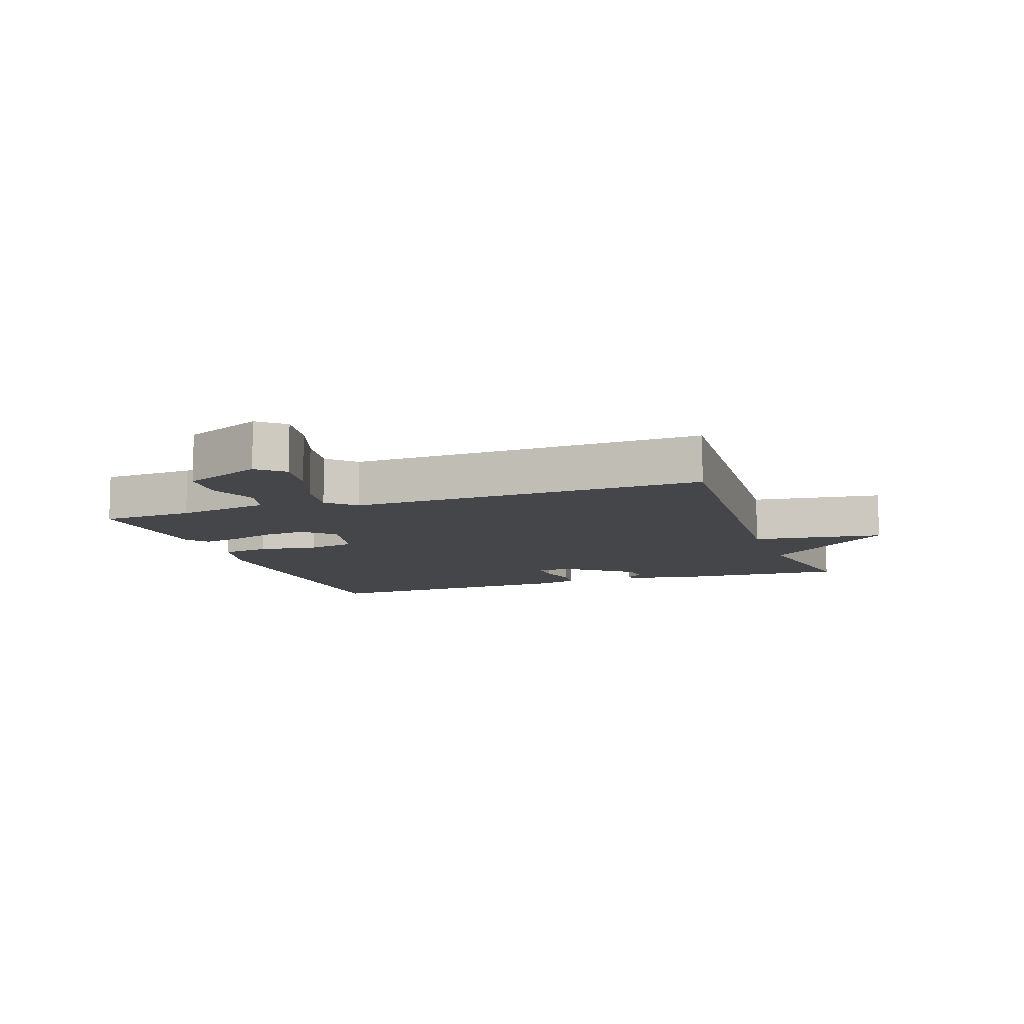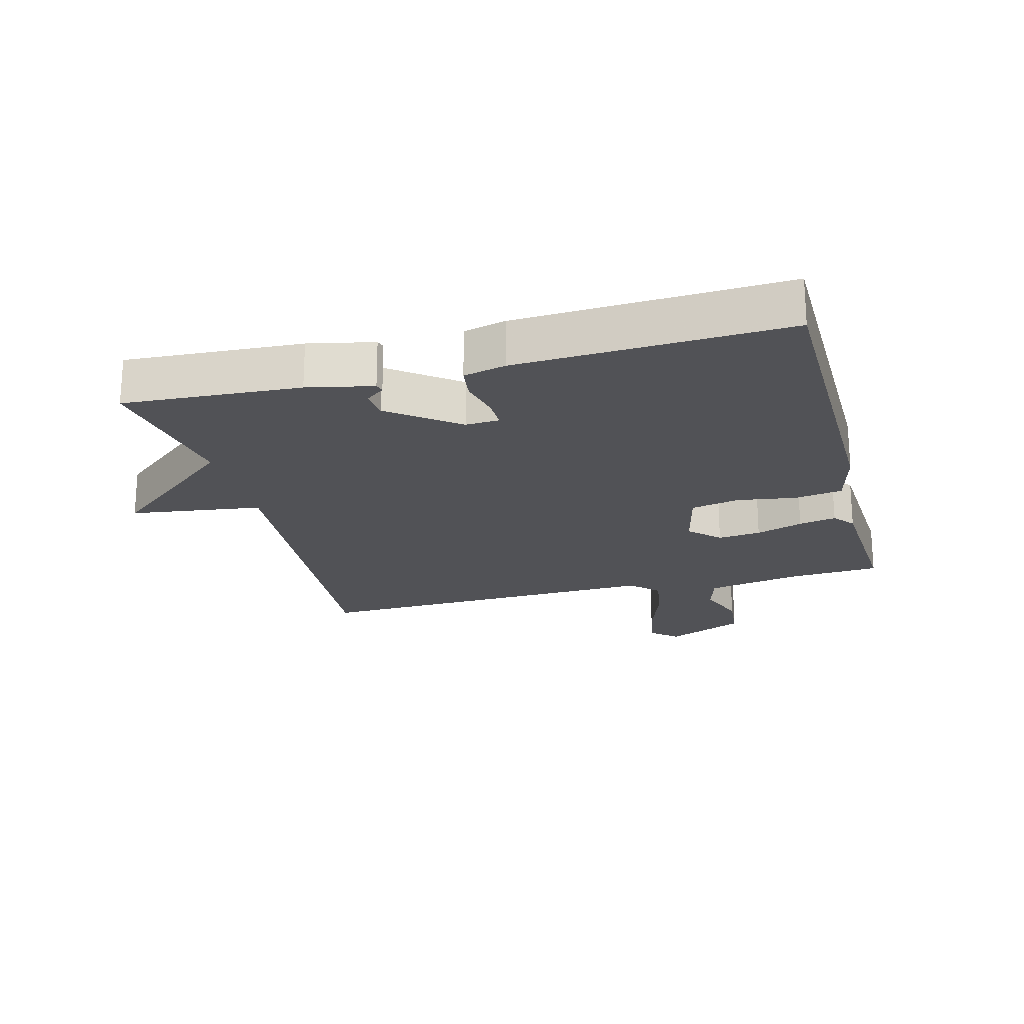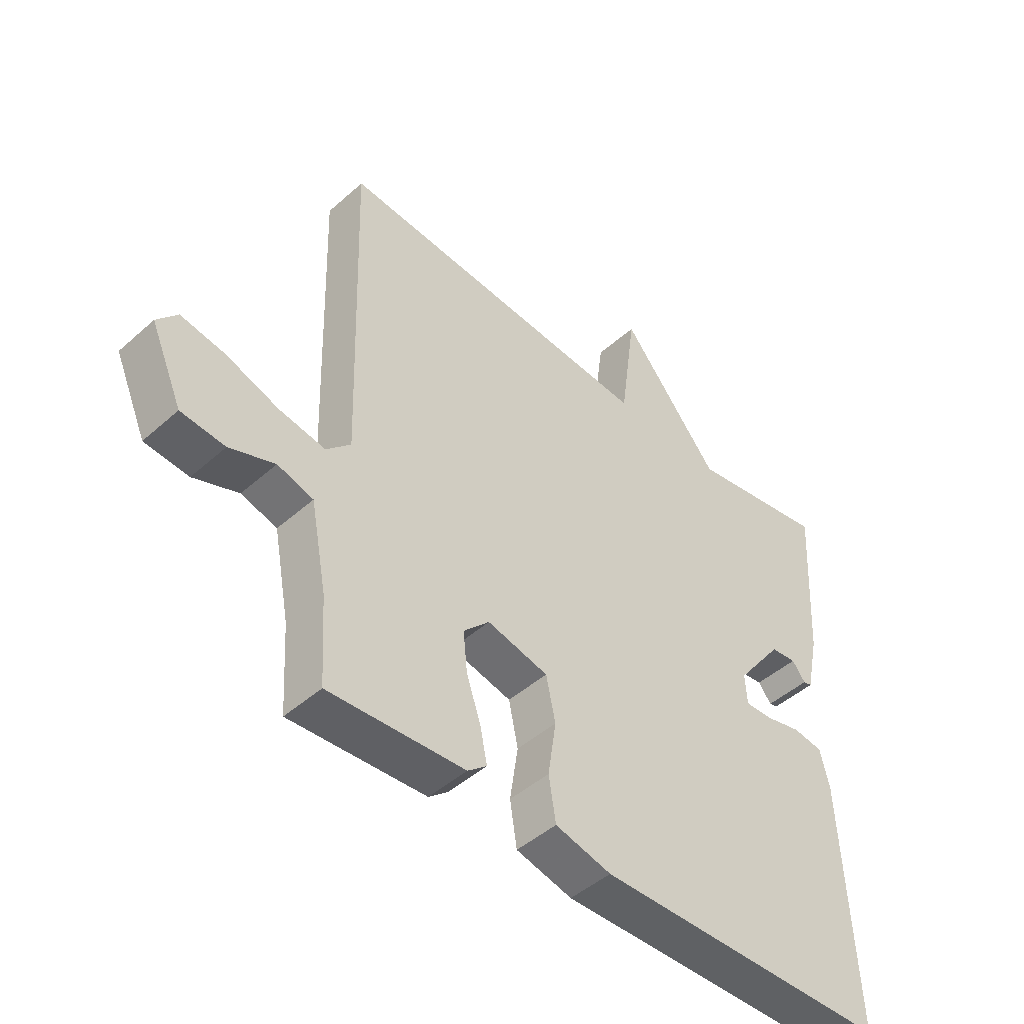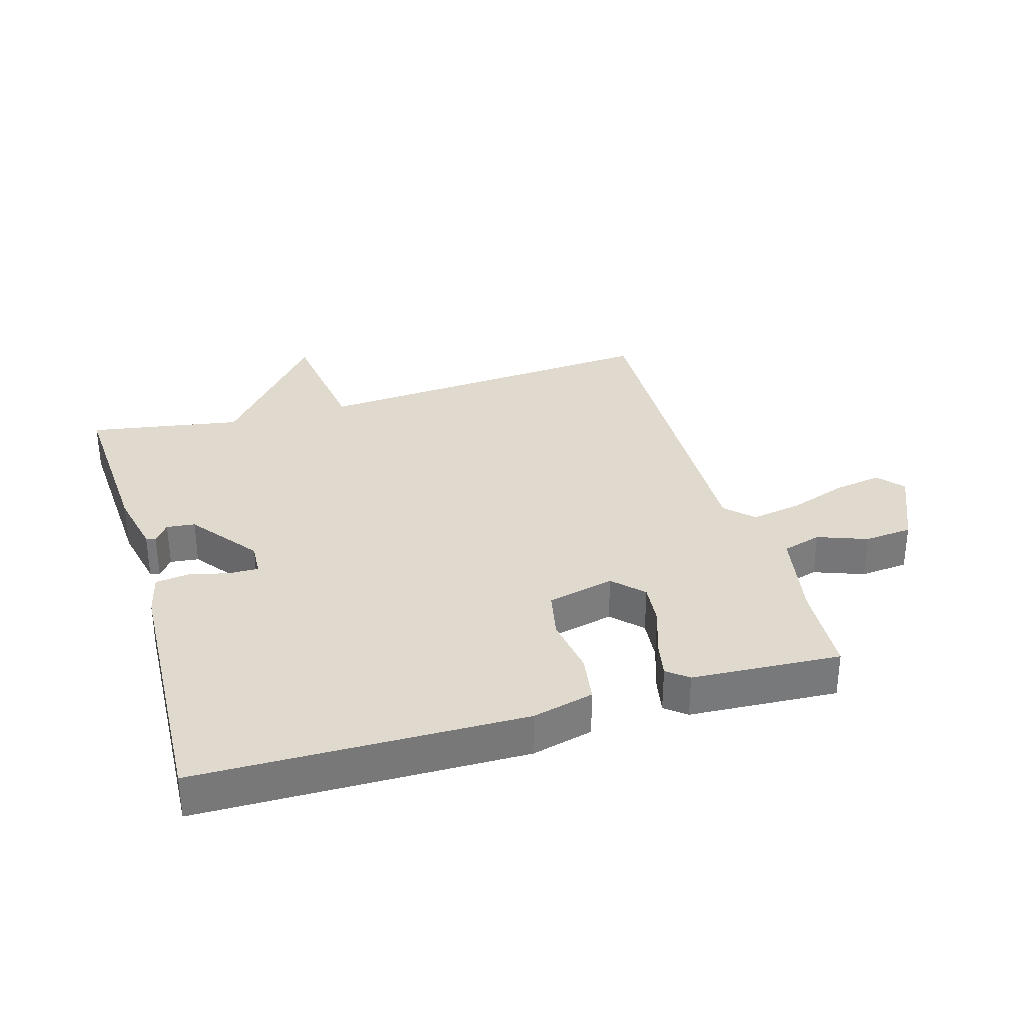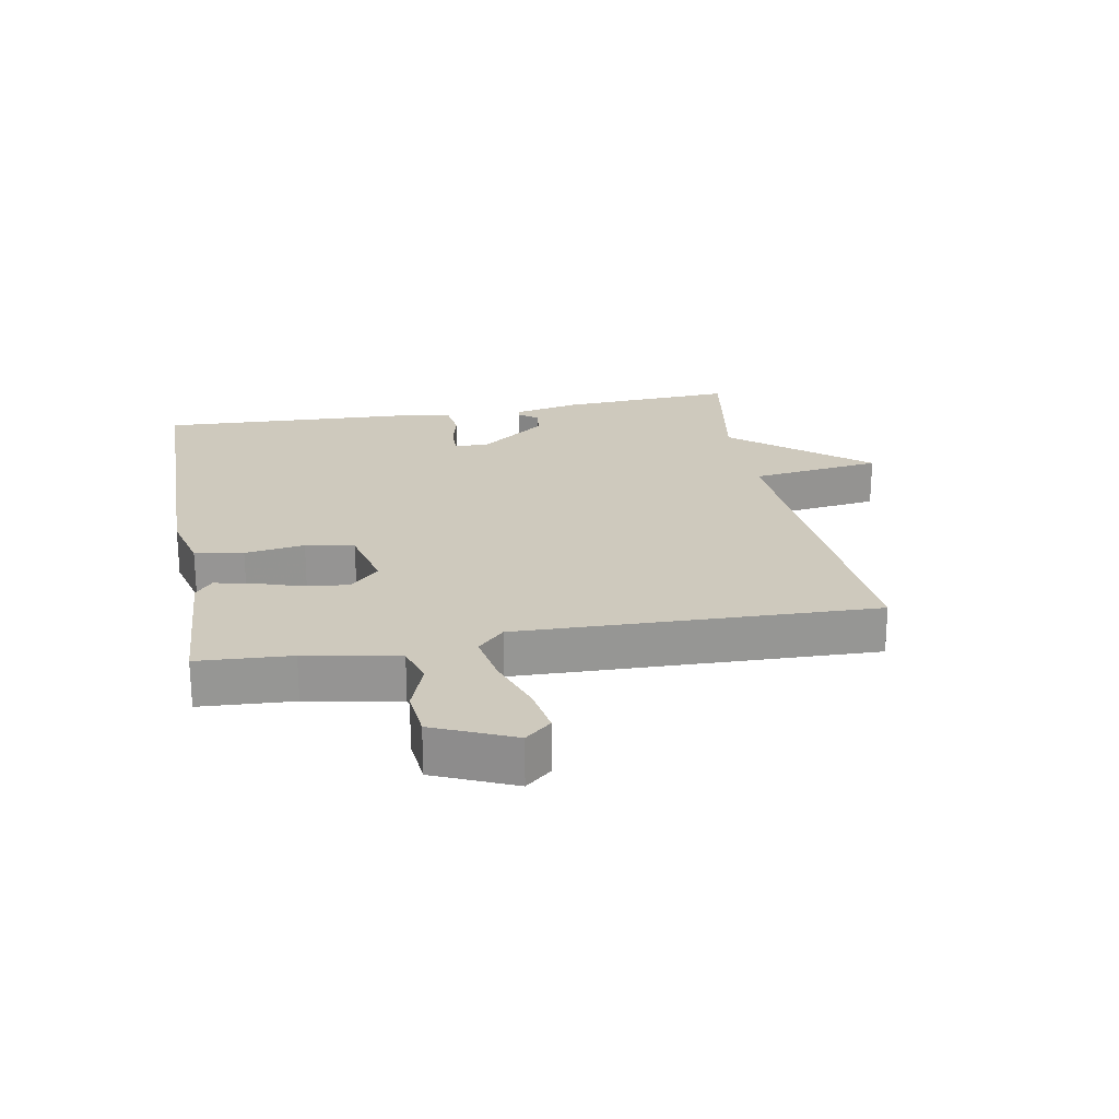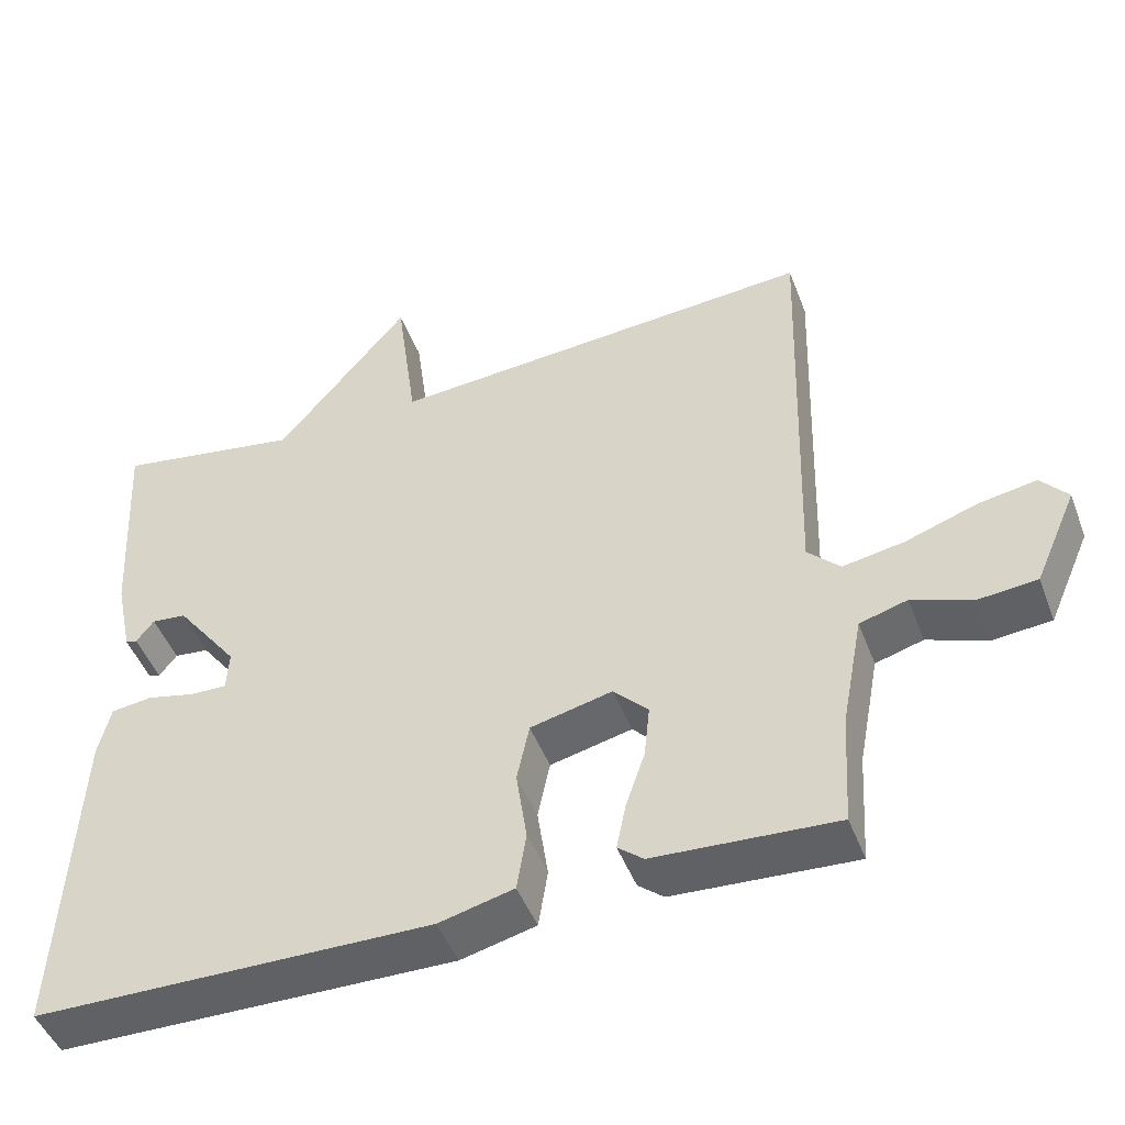
<metadata>
{"format":"obj","ext":"obj","renderer":"f3d","projection":"perspective","resolution":1024,"background":"white","views":[{"elev":-9.8,"azim":-70.7,"up":"+Y"},{"elev":-21.3,"azim":104.7,"up":"+Y"},{"elev":-46.4,"azim":-44.6,"up":"+Z"},{"elev":32.6,"azim":163.6,"up":"+Y"},{"elev":22.7,"azim":-100.4,"up":"+Y"},{"elev":-47.3,"azim":-159.6,"up":"+Z"}]}
</metadata>
<code>
v 0.5 0.07 0.5
v 0.484 0.07 0.222
v 0.462 0.07 0.119
v 0.447 0.07 0.115
v 0.424 0.07 0.145
v 0.379 0.07 0.14
v 0.298 0.07 0.033
v 0.301 0.07 -0.02
v 0.348 0.07 -0.019
v 0.411 0.07 -0.004
v 0.464 0.07 -0.011
v 0.48 0.07 -0.077
v 0.5 0.07 -0.5
v -0.014 0.07 -0.507
v -0.111 0.07 -0.483
v -0.123 0.07 -0.407
v -0.109 0.07 -0.313
v -0.125 0.07 -0.237
v -0.231 0.07 -0.212
v -0.276 0.07 -0.258
v -0.269 0.07 -0.326
v -0.244 0.07 -0.4
v -0.232 0.07 -0.459
v -0.265 0.07 -0.486
v -0.5 0.07 -0.5
v -0.509 0.07 -0.353
v -0.537 0.07 -0.206
v -0.599 0.07 -0.188
v -0.677 0.07 -0.217
v -0.753 0.07 -0.21
v -0.808 0.07 -0.085
v -0.773 0.07 -0.044
v -0.697 0.07 -0.057
v -0.605 0.07 -0.089
v -0.525 0.07 -0.103
v -0.483 0.07 -0.061
v -0.5 0.07 0.5
v 0.059 0.07 0.459
v 0.087 0.07 0.667
v 0.259 0.07 0.459
v 0.5 0 0.5
v 0.484 0 0.222
v 0.462 0 0.119
v 0.447 0 0.115
v 0.424 0 0.145
v 0.379 0 0.14
v 0.298 0 0.033
v 0.301 0 -0.02
v 0.348 0 -0.019
v 0.411 0 -0.004
v 0.464 0 -0.011
v 0.48 0 -0.077
v 0.5 0 -0.5
v -0.014 0 -0.507
v -0.111 0 -0.483
v -0.123 0 -0.407
v -0.109 0 -0.313
v -0.125 0 -0.237
v -0.231 0 -0.212
v -0.276 0 -0.258
v -0.269 0 -0.326
v -0.244 0 -0.4
v -0.232 0 -0.459
v -0.265 0 -0.486
v -0.5 0 -0.5
v -0.509 0 -0.353
v -0.537 0 -0.206
v -0.599 0 -0.188
v -0.677 0 -0.217
v -0.753 0 -0.21
v -0.808 0 -0.085
v -0.773 0 -0.044
v -0.697 0 -0.057
v -0.605 0 -0.089
v -0.525 0 -0.103
v -0.483 0 -0.061
v -0.5 0 0.5
v 0.059 0 0.459
v 0.087 0 0.667
v 0.259 0 0.459
f 38 39 40
f 36 37 38
f 35 36 38 40
f 32 33 34
f 31 32 34
f 30 31 34
f 29 30 34
f 28 29 34
f 27 28 34 35
f 40 1 2
f 35 40 2
f 27 35 2
f 26 27 2
f 24 25 26
f 23 24 26
f 22 23 26
f 21 22 26
f 15 16 17
f 14 15 17
f 13 14 17
f 12 13 17
f 11 12 17
f 10 11 17
f 9 10 17
f 8 9 17 18
f 7 8 18 19
f 2 3 4 5
f 2 5 6
f 26 2 6
f 20 21 26
f 19 20 26
f 19 26 6
f 6 7 19
f 80 79 78
f 78 77 76
f 80 78 76 75
f 74 73 72
f 74 72 71
f 74 71 70
f 74 70 69
f 74 69 68
f 75 74 68 67
f 42 41 80
f 42 80 75
f 42 75 67
f 42 67 66
f 66 65 64
f 66 64 63
f 66 63 62
f 66 62 61
f 57 56 55
f 57 55 54
f 57 54 53
f 57 53 52
f 57 52 51
f 57 51 50
f 57 50 49
f 58 57 49 48
f 59 58 48 47
f 45 44 43 42
f 46 45 42
f 46 42 66
f 66 61 60
f 66 60 59
f 46 66 59
f 59 47 46
f 1 41 42 2
f 2 42 43 3
f 3 43 44 4
f 4 44 45 5
f 5 45 46 6
f 6 46 47 7
f 7 47 48 8
f 8 48 49 9
f 9 49 50 10
f 10 50 51 11
f 11 51 52 12
f 12 52 53 13
f 13 53 54 14
f 14 54 55 15
f 15 55 56 16
f 16 56 57 17
f 17 57 58 18
f 18 58 59 19
f 19 59 60 20
f 20 60 61 21
f 21 61 62 22
f 22 62 63 23
f 23 63 64 24
f 24 64 65 25
f 25 65 66 26
f 26 66 67 27
f 27 67 68 28
f 28 68 69 29
f 29 69 70 30
f 30 70 71 31
f 31 71 72 32
f 32 72 73 33
f 33 73 74 34
f 34 74 75 35
f 35 75 76 36
f 36 76 77 37
f 37 77 78 38
f 38 78 79 39
f 39 79 80 40
f 40 80 41 1

</code>
